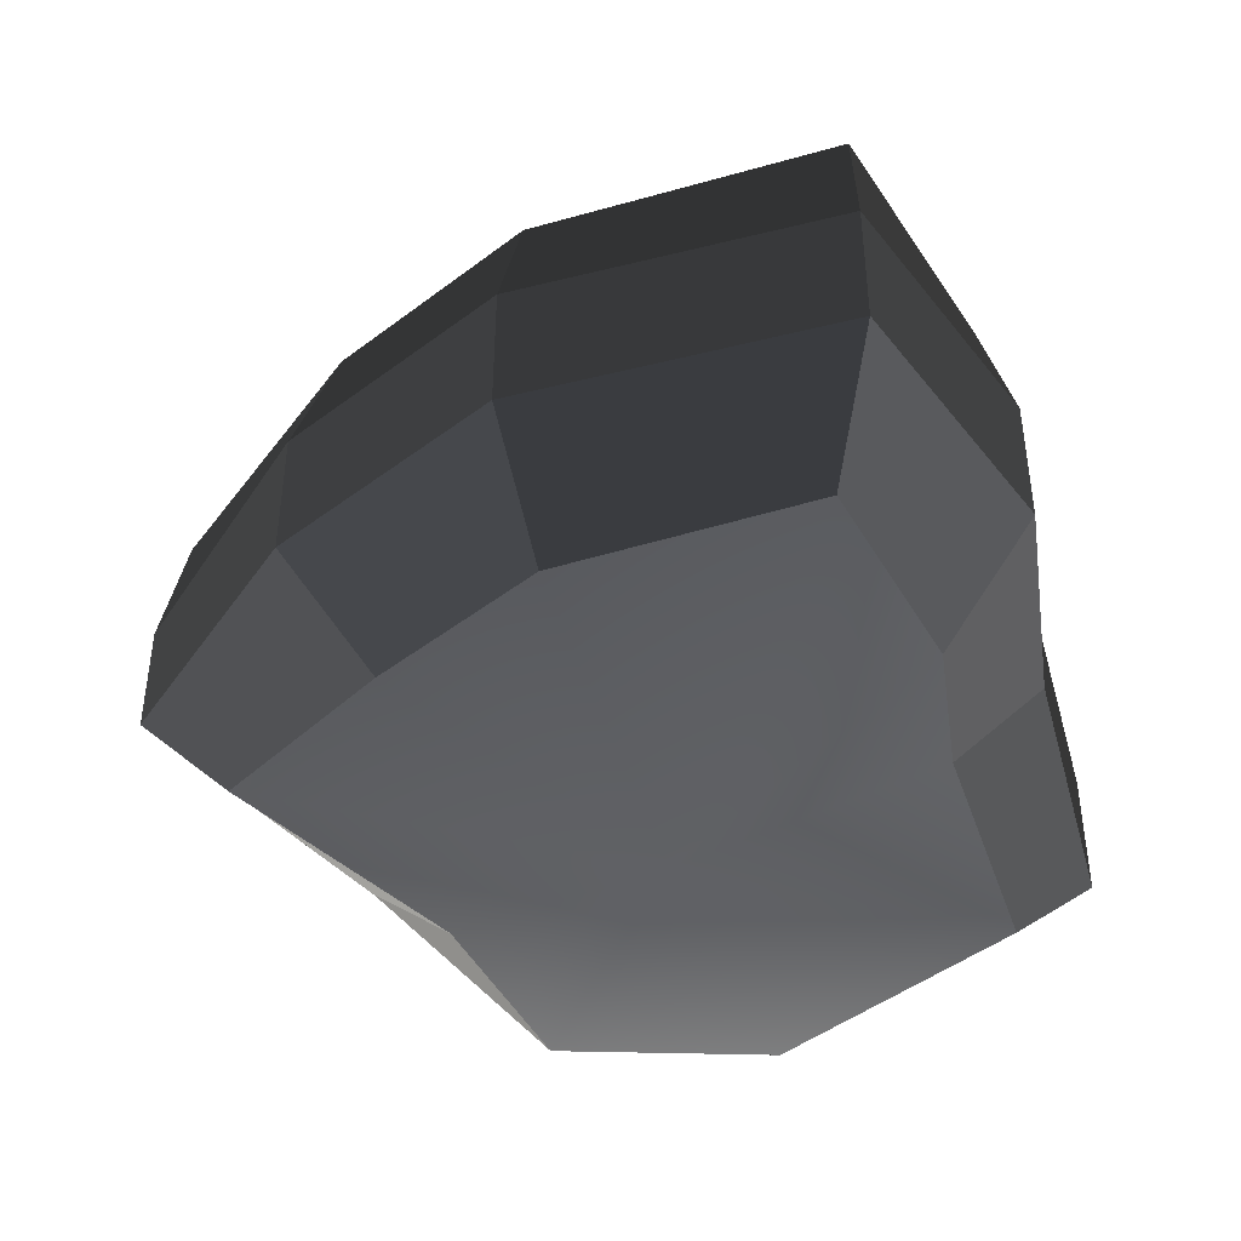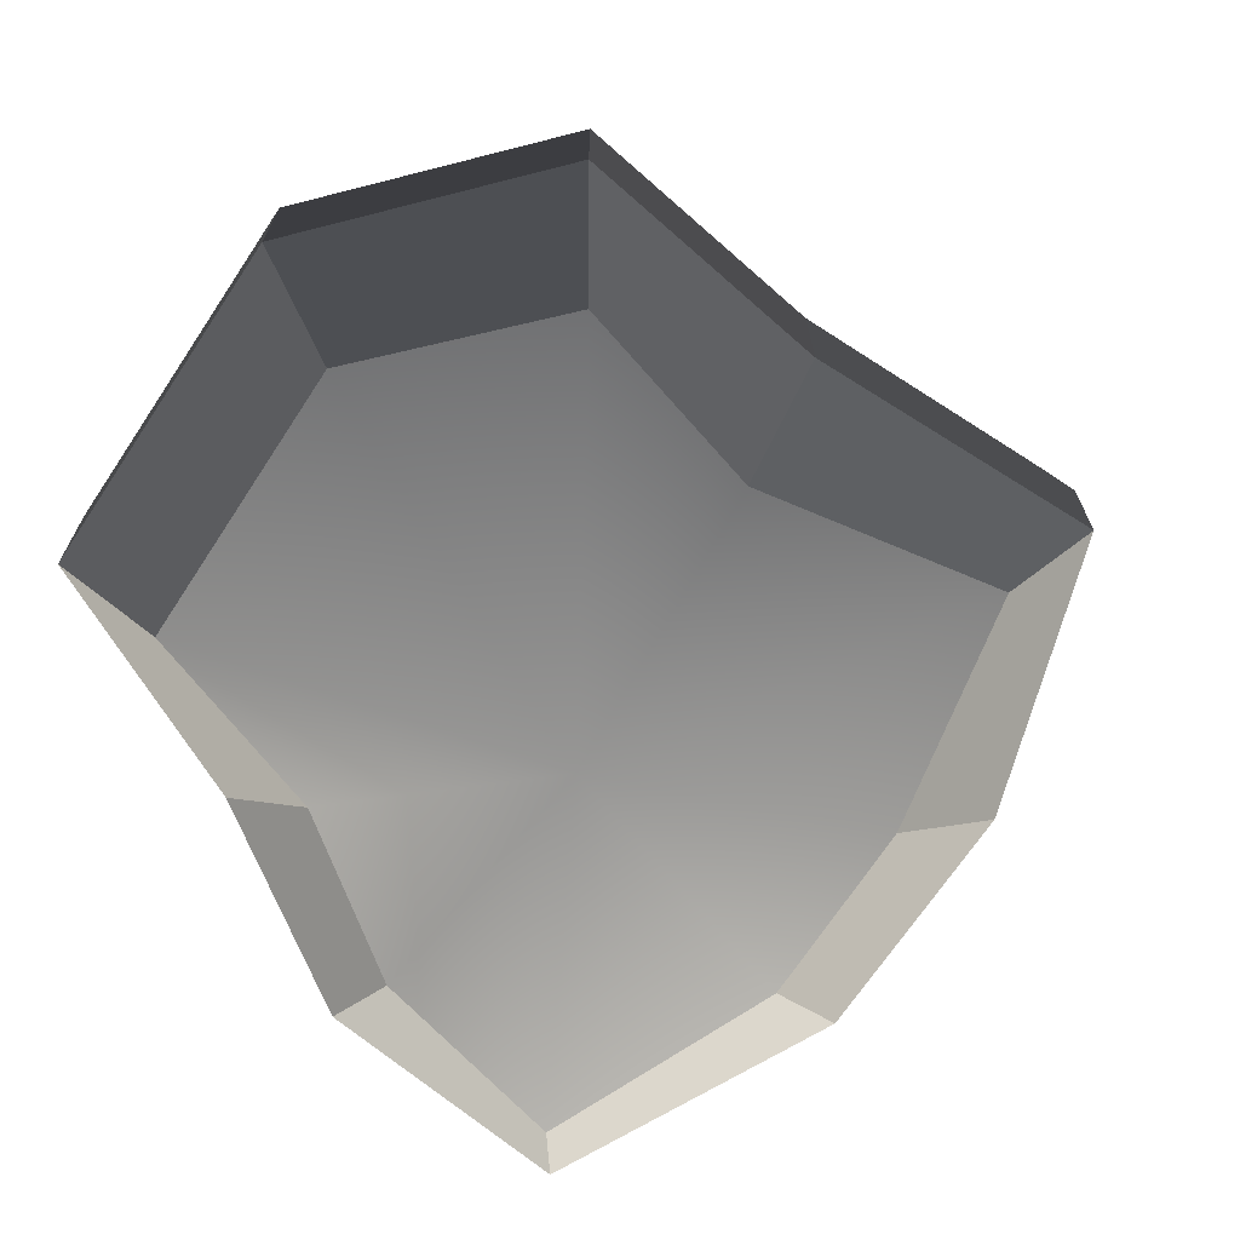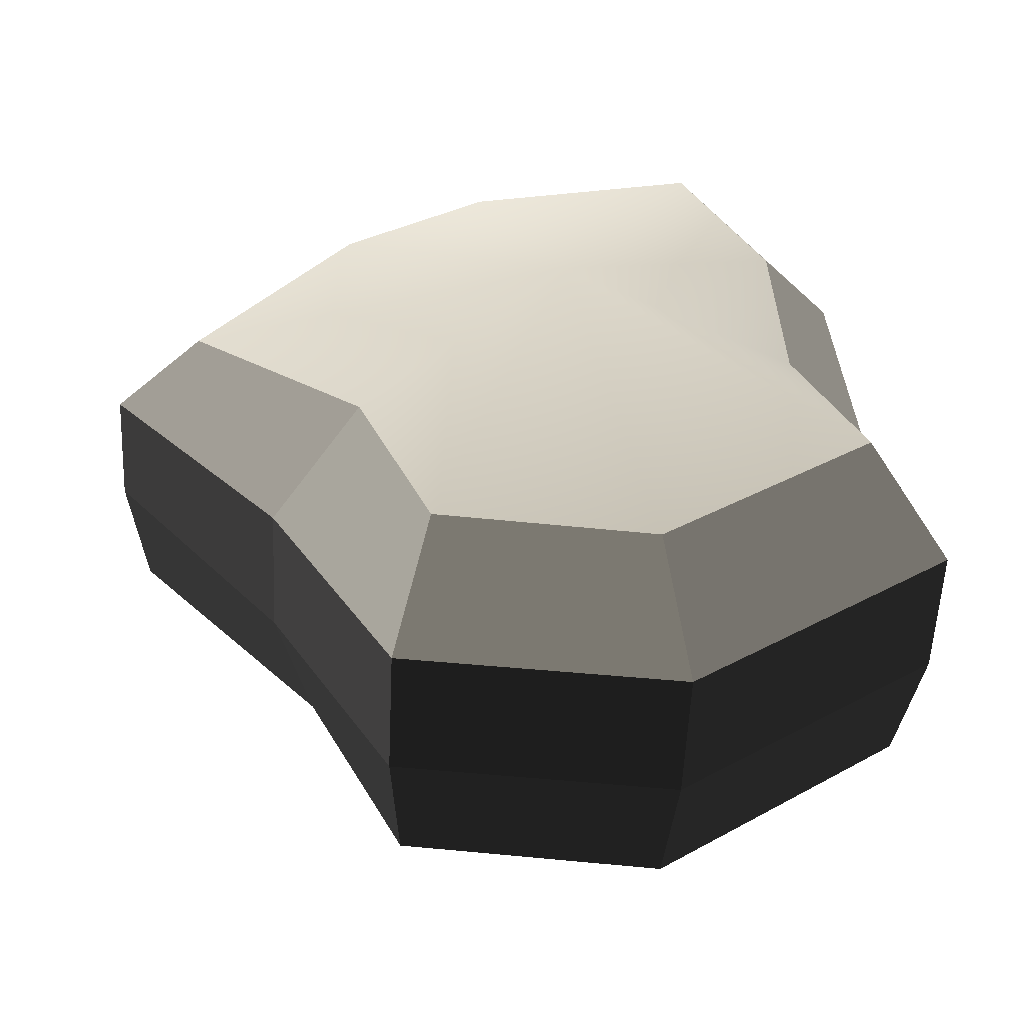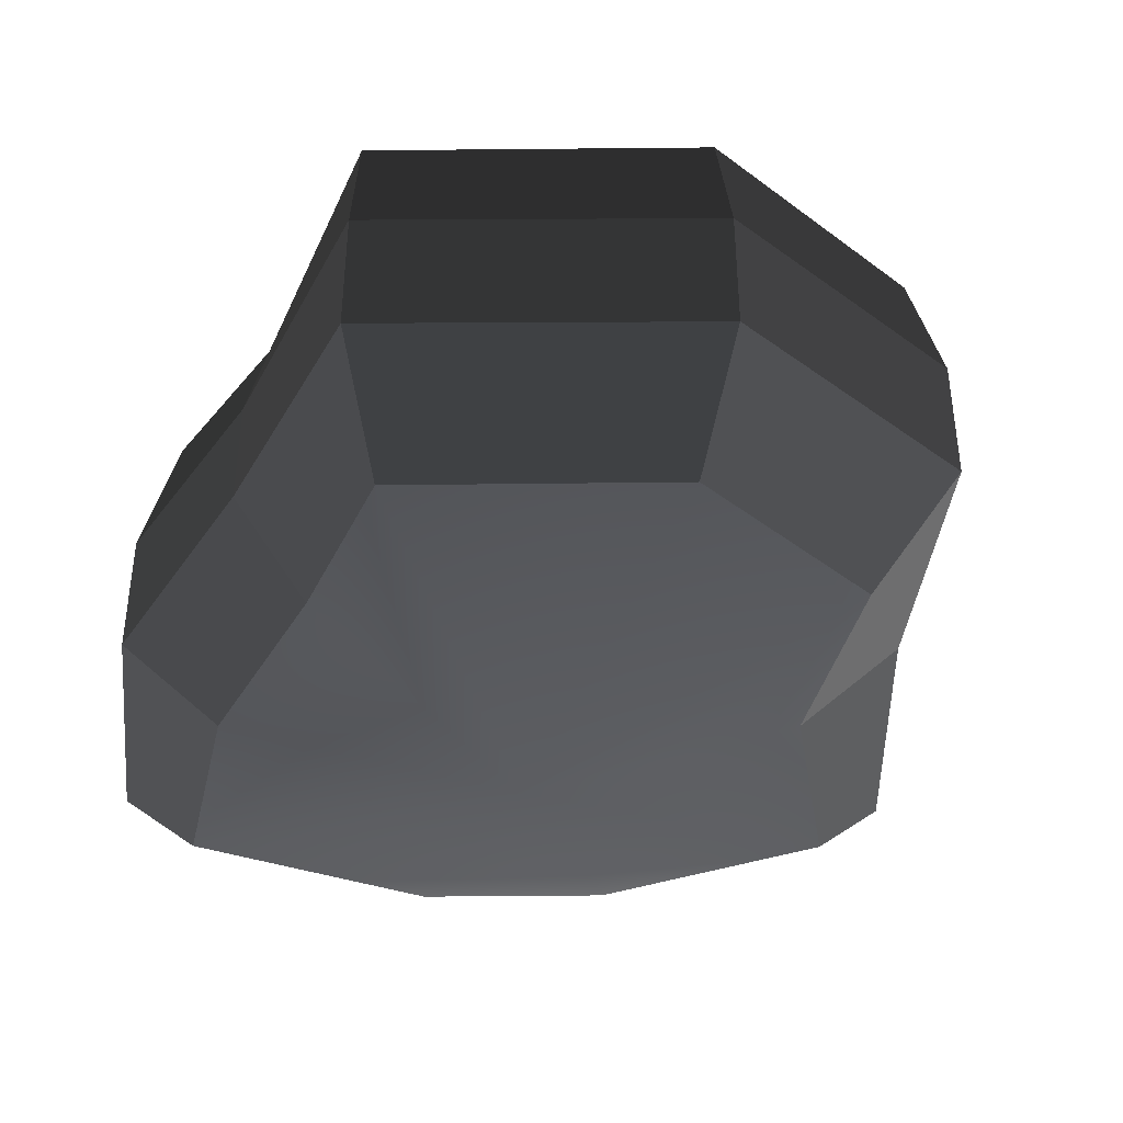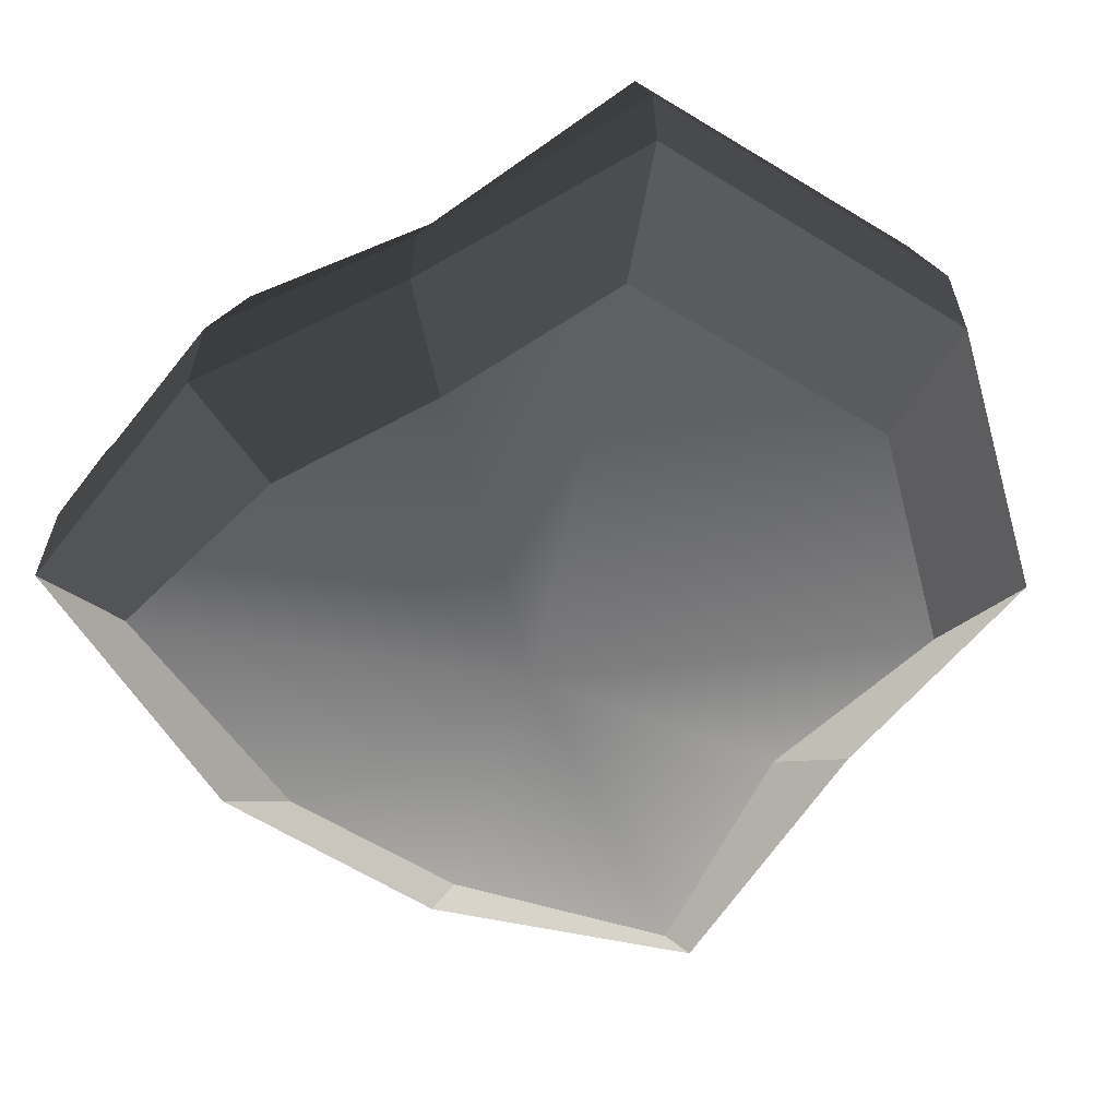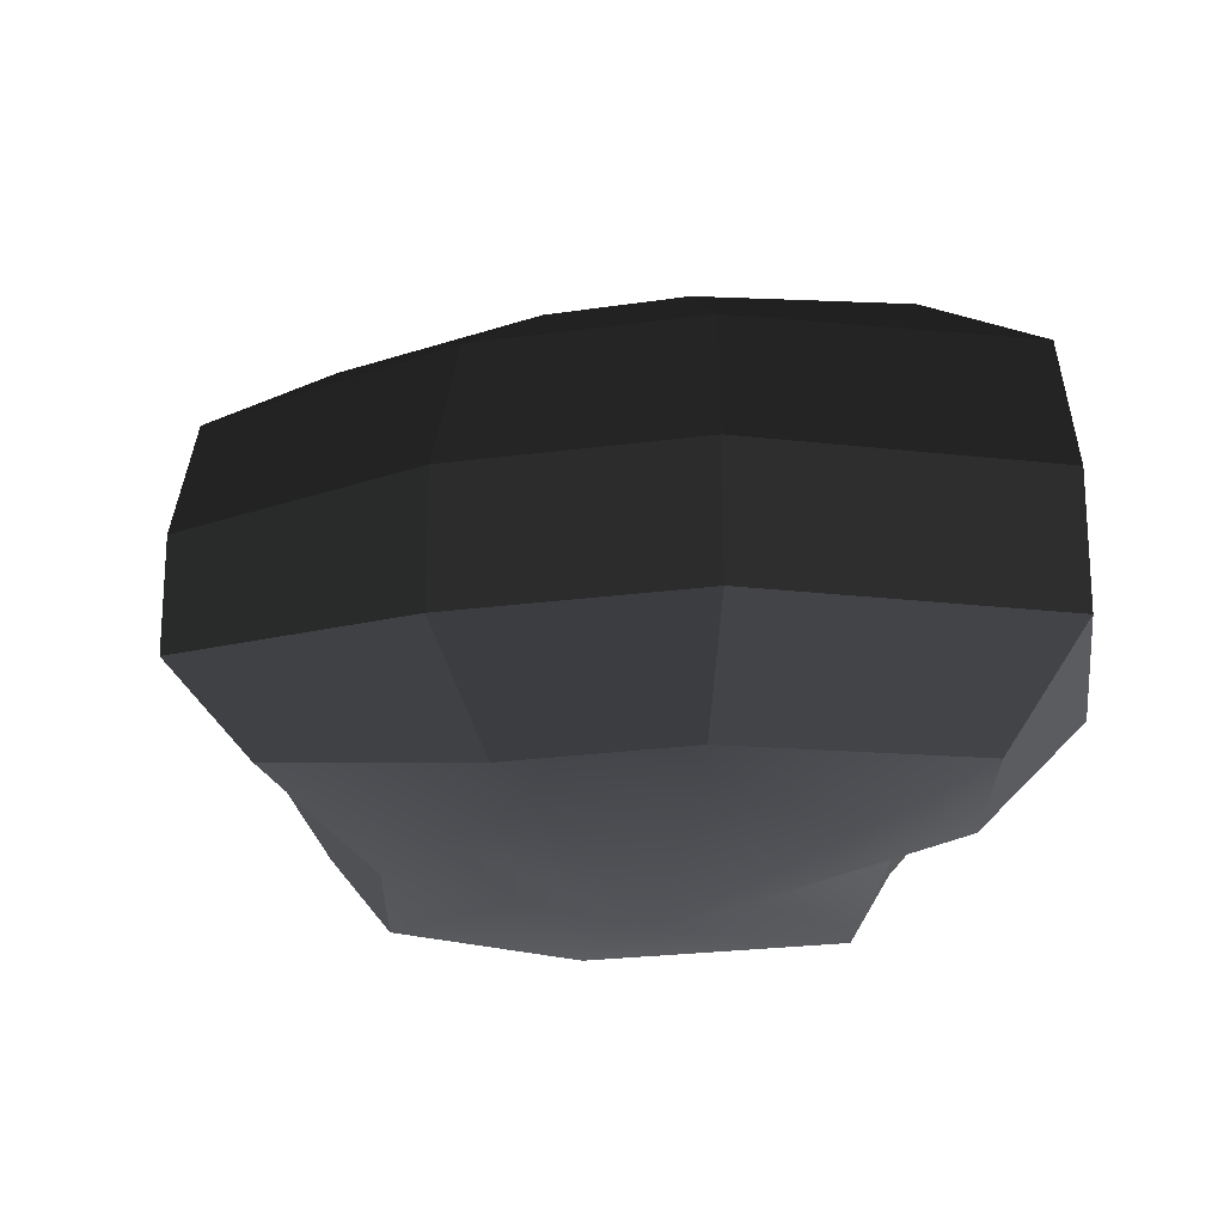
<metadata>
{"format":"obj","ext":"obj","renderer":"f3d","projection":"perspective","resolution":1024,"background":"white","views":[{"elev":-44.6,"azim":3.4,"up":"+Y"},{"elev":-69.7,"azim":-161.7,"up":"+Y"},{"elev":-55.3,"azim":-2.6,"up":"+Z"},{"elev":-41.3,"azim":142.3,"up":"+Y"},{"elev":-62.6,"azim":109.9,"up":"+Y"},{"elev":-21.9,"azim":-24.3,"up":"+Y"}]}
</metadata>
<code>
v 0.01454 -0.02578 -0.04036
v 0.004623 -0.03398 0.001092
v 0.03878 -0.02578 -0.02105
v -0.009664 -0.02578 -0.03818
v -0.01825 -0.02578 -0.01778
v -0.03822 -0.02223 0.001092
v -0.02135 -0.02578 0.01996
v -0.005299 -0.02578 0.03272
v 0.02109 -0.02578 0.04036
v 0.0306 -0.02578 0.01996
v 0.03219 -0.02223 0.001092
v 0.03878 -0.02578 -0.02105
v 0.04797 -0.01489 -0.02773
v 0.01805 -0.01489 -0.05115
v 0.01454 -0.02578 -0.04036
v 0.01454 -0.02578 -0.04036
v 0.01805 -0.01489 -0.05115
v -0.01317 -0.01489 -0.04897
v -0.009664 -0.02578 -0.03818
v -0.009664 -0.02578 -0.03818
v -0.01317 -0.01489 -0.04897
v -0.02743 -0.01489 -0.02445
v -0.01825 -0.02578 -0.01778
v -0.01825 -0.02578 -0.01778
v -0.02743 -0.01489 -0.02445
v -0.04797 -0.01289 0.001092
v -0.03822 -0.02223 0.001092
v -0.03822 -0.02223 0.001092
v -0.04797 -0.01289 0.001092
v -0.03053 -0.01489 0.02663
v -0.02135 -0.02578 0.01996
v -0.02135 -0.02578 0.01996
v -0.03053 -0.01489 0.02663
v -0.008806 -0.01489 0.04351
v -0.005299 -0.02578 0.03272
v -0.005299 -0.02578 0.03272
v -0.008806 -0.01489 0.04351
v 0.0246 -0.01489 0.05115
v 0.02109 -0.02578 0.04036
v 0.02109 -0.02578 0.04036
v 0.0246 -0.01489 0.05115
v 0.03978 -0.01489 0.02663
v 0.0306 -0.02578 0.01996
v 0.0306 -0.02578 0.01996
v 0.03978 -0.01489 0.02663
v 0.04193 -0.01289 0.001092
v 0.03219 -0.02223 0.001092
v 0.03219 -0.02223 0.001092
v 0.04193 -0.01289 0.001092
v 0.04797 -0.01489 -0.02773
v 0.03878 -0.02578 -0.02105
v 0.04797 -0.01489 -0.02773
v 0.04797 -0.0001483 -0.02773
v 0.01805 -0.0001483 -0.05115
v 0.01805 -0.01489 -0.05115
v 0.01805 -0.01489 -0.05115
v 0.01805 -0.0001483 -0.05115
v -0.01317 -0.0001483 -0.04897
v -0.01317 -0.01489 -0.04897
v -0.01317 -0.01489 -0.04897
v -0.01317 -0.0001483 -0.04897
v -0.02743 -0.0001483 -0.02445
v -0.02743 -0.01489 -0.02445
v -0.02743 -0.01489 -0.02445
v -0.02743 -0.0001483 -0.02445
v -0.04797 -0.0002294 0.001092
v -0.04797 -0.01289 0.001092
v -0.04797 -0.01289 0.001092
v -0.04797 -0.0002294 0.001092
v -0.03053 -0.0001483 0.02663
v -0.03053 -0.01489 0.02663
v -0.03053 -0.01489 0.02663
v -0.03053 -0.0001483 0.02663
v -0.008806 -0.0001483 0.04351
v -0.008806 -0.01489 0.04351
v -0.008806 -0.01489 0.04351
v -0.008806 -0.0001483 0.04351
v 0.0246 -0.0001483 0.05115
v 0.0246 -0.01489 0.05115
v 0.0246 -0.01489 0.05115
v 0.0246 -0.0001483 0.05115
v 0.03978 -0.0001483 0.02663
v 0.03978 -0.01489 0.02663
v 0.03978 -0.01489 0.02663
v 0.03978 -0.0001483 0.02663
v 0.04193 -0.0002294 0.001092
v 0.04193 -0.01289 0.001092
v 0.04193 -0.01289 0.001092
v 0.04193 -0.0002294 0.001092
v 0.04797 -0.0001483 -0.02773
v 0.04797 -0.01489 -0.02773
v 0.04797 -0.0001483 -0.02773
v 0.04569 0.01428 -0.0254
v 0.01714 0.01428 -0.04799
v 0.01805 -0.0001483 -0.05115
v 0.01805 -0.0001483 -0.05115
v 0.01714 0.01428 -0.04799
v -0.01183 0.01428 -0.0456
v -0.01317 -0.0001483 -0.04897
v -0.01317 -0.0001483 -0.04897
v -0.01183 0.01428 -0.0456
v -0.02321 0.01428 -0.02181
v -0.02743 -0.0001483 -0.02445
v -0.02743 -0.0001483 -0.02445
v -0.02321 0.01428 -0.02181
v -0.0453 0.01197 0.001197
v -0.04797 -0.0002294 0.001092
v -0.04797 -0.0002294 0.001092
v -0.0453 0.01197 0.001197
v -0.02661 0.01428 0.0242
v -0.03053 -0.0001483 0.02663
v -0.03053 -0.0001483 0.02663
v -0.02661 0.01428 0.0242
v -0.007043 0.01428 0.03961
v -0.008806 -0.0001483 0.04351
v -0.008806 -0.0001483 0.04351
v -0.007043 0.01428 0.03961
v 0.02432 0.01428 0.04799
v 0.0246 -0.0001483 0.05115
v 0.0246 -0.0001483 0.05115
v 0.02432 0.01428 0.04799
v 0.03671 0.01428 0.0242
v 0.03978 -0.0001483 0.02663
v 0.03978 -0.0001483 0.02663
v 0.03671 0.01428 0.0242
v 0.03865 0.01197 0.001197
v 0.04193 -0.0002294 0.001092
v 0.04193 -0.0002294 0.001092
v 0.03865 0.01197 0.001197
v 0.04569 0.01428 -0.0254
v 0.04797 -0.0001483 -0.02773
v 0.04569 0.01428 -0.0254
v 0.03225 0.02437 -0.01615
v 0.01204 0.02437 -0.03257
v 0.01714 0.01428 -0.04799
v 0.01714 0.01428 -0.04799
v 0.01204 0.02437 -0.03257
v -0.002593 0.02437 -0.02139
v -0.01183 0.01428 -0.0456
v -0.01183 0.01428 -0.0456
v -0.002593 0.02437 -0.02139
v -0.01125 0.02437 -0.0128
v -0.02321 0.01428 -0.02181
v -0.02321 0.01428 -0.02181
v -0.01125 0.02437 -0.0128
v -0.03125 0.02075 0.001118
v -0.0453 0.01197 0.001197
v -0.0453 0.01197 0.001197
v -0.03125 0.02075 0.001118
v -0.01443 0.02437 0.01503
v -0.02661 0.01428 0.0242
v -0.02661 0.01428 0.0242
v -0.01443 0.02437 0.01503
v -0.002593 0.02437 0.02475
v -0.007043 0.01428 0.03961
v -0.007043 0.01428 0.03961
v -0.002593 0.02437 0.02475
v 0.01874 0.02437 0.03257
v 0.02432 0.01428 0.04799
v 0.02432 0.01428 0.04799
v 0.01874 0.02437 0.03257
v 0.02387 0.02437 0.01503
v 0.03671 0.01428 0.0242
v 0.03671 0.01428 0.0242
v 0.02387 0.02437 0.01503
v 0.02504 0.02075 0.001118
v 0.03865 0.01197 0.001197
v 0.03865 0.01197 0.001197
v 0.02504 0.02075 0.001118
v 0.03225 0.02437 -0.01615
v 0.04569 0.01428 -0.0254
v 0.03225 0.02437 -0.01615
v 0.004623 0.03398 0.001092
v 0.01204 0.02437 -0.03257
v 0.01204 0.02437 -0.03257
v 0.004623 0.03398 0.001092
v -0.002593 0.02437 -0.02139
v -0.002593 0.02437 -0.02139
v 0.004623 0.03398 0.001092
v -0.01125 0.02437 -0.0128
v -0.01125 0.02437 -0.0128
v 0.004623 0.03398 0.001092
v -0.03125 0.02075 0.001118
v -0.03125 0.02075 0.001118
v 0.004623 0.03398 0.001092
v -0.01443 0.02437 0.01503
v -0.01443 0.02437 0.01503
v 0.004623 0.03398 0.001092
v -0.002593 0.02437 0.02475
v -0.002593 0.02437 0.02475
v 0.004623 0.03398 0.001092
v 0.01874 0.02437 0.03257
v 0.01874 0.02437 0.03257
v 0.004623 0.03398 0.001092
v 0.02387 0.02437 0.01503
v 0.02387 0.02437 0.01503
v 0.004623 0.03398 0.001092
v 0.02504 0.02075 0.001118
v 0.02504 0.02075 0.001118
v 0.004623 0.03398 0.001092
v 0.03225 0.02437 -0.01615
g Foliage5_13_4051_32
f 1 3 2
f 4 1 2
f 5 4 2
f 6 5 2
f 7 6 2
f 8 7 2
f 9 8 2
f 10 9 2
f 11 10 2
f 3 11 2
f 12 14 13
f 12 15 14
f 16 18 17
f 16 19 18
f 20 22 21
f 20 23 22
f 24 26 25
f 24 27 26
f 28 30 29
f 28 31 30
f 32 34 33
f 32 35 34
f 36 38 37
f 36 39 38
f 40 42 41
f 40 43 42
f 44 46 45
f 44 47 46
f 48 50 49
f 48 51 50
f 52 54 53
f 52 55 54
f 56 58 57
f 56 59 58
f 60 62 61
f 60 63 62
f 64 66 65
f 64 67 66
f 68 70 69
f 68 71 70
f 72 74 73
f 72 75 74
f 76 78 77
f 76 79 78
f 80 82 81
f 80 83 82
f 84 86 85
f 84 87 86
f 88 90 89
f 88 91 90
f 92 94 93
f 92 95 94
f 96 98 97
f 96 99 98
f 100 102 101
f 100 103 102
f 104 106 105
f 104 107 106
f 108 110 109
f 108 111 110
f 112 114 113
f 112 115 114
f 116 118 117
f 116 119 118
f 120 122 121
f 120 123 122
f 124 126 125
f 124 127 126
f 128 130 129
f 128 131 130
f 132 134 133
f 132 135 134
f 136 138 137
f 136 139 138
f 140 142 141
f 140 143 142
f 144 146 145
f 144 147 146
f 148 150 149
f 148 151 150
f 152 154 153
f 152 155 154
f 156 158 157
f 156 159 158
f 160 162 161
f 160 163 162
f 164 166 165
f 164 167 166
f 168 170 169
f 168 171 170
f 172 174 173
f 175 177 176
f 178 180 179
f 181 183 182
f 184 186 185
f 187 189 188
f 190 192 191
f 193 195 194
f 196 198 197
f 199 201 200

</code>
